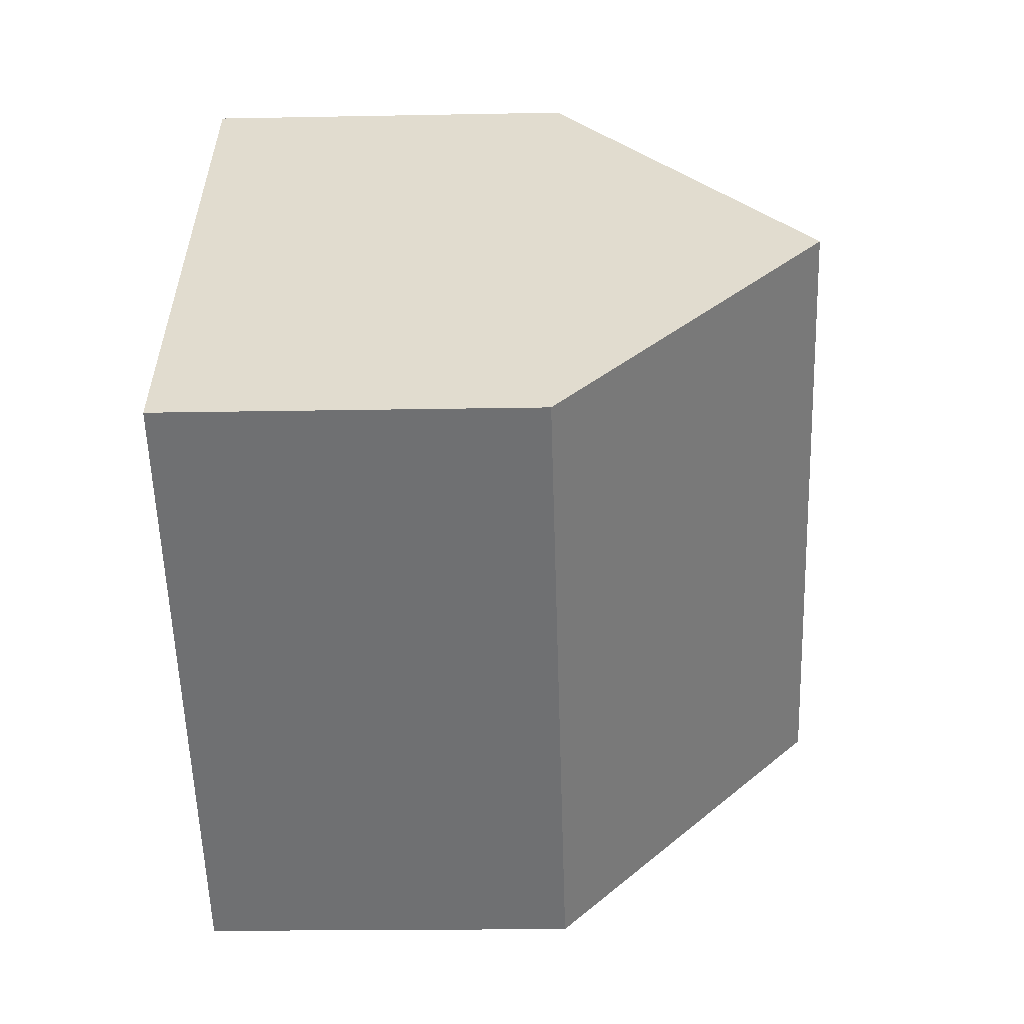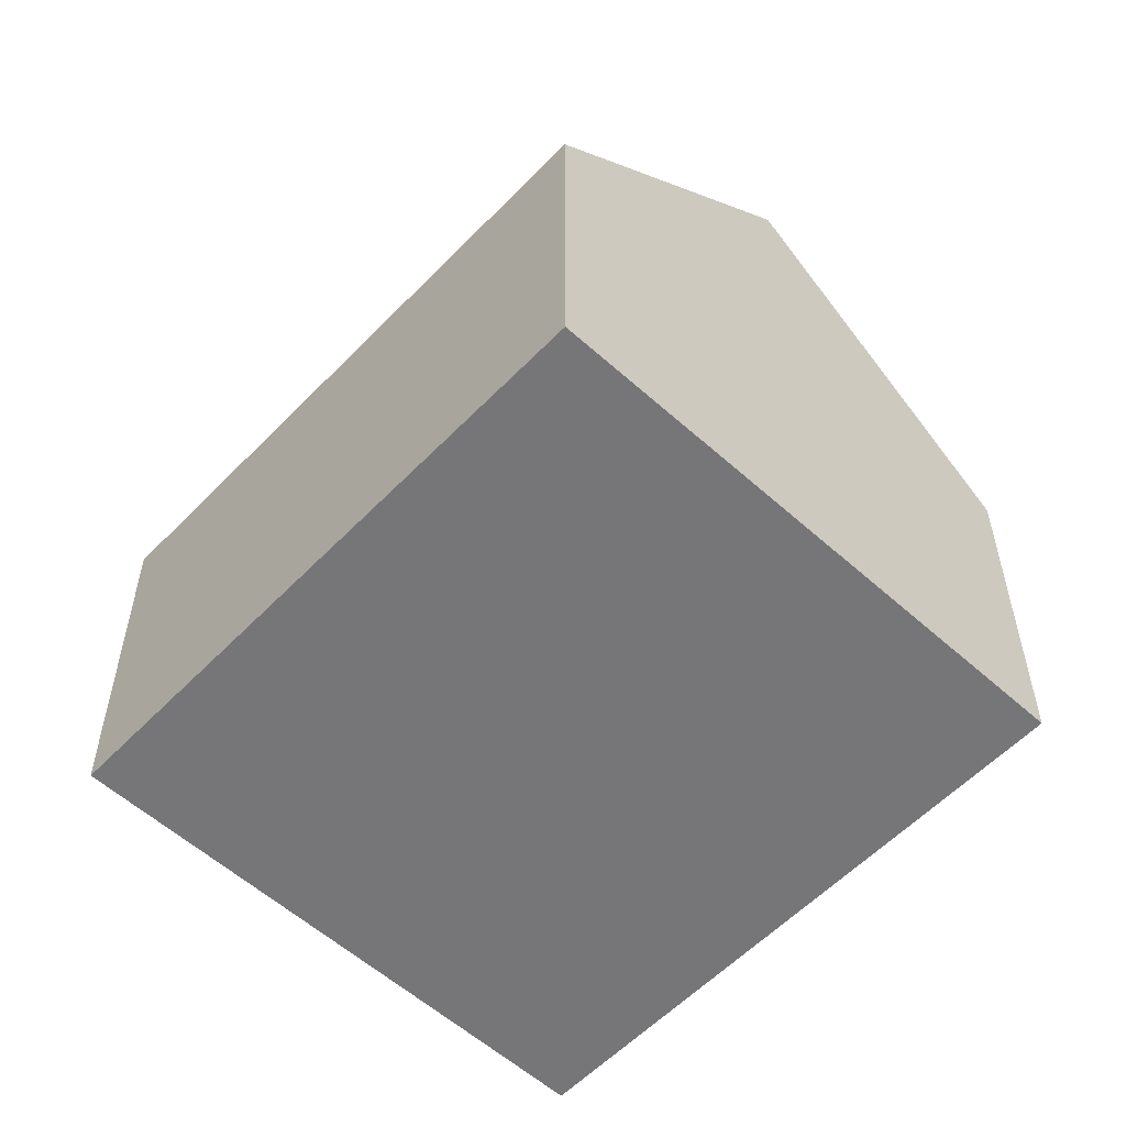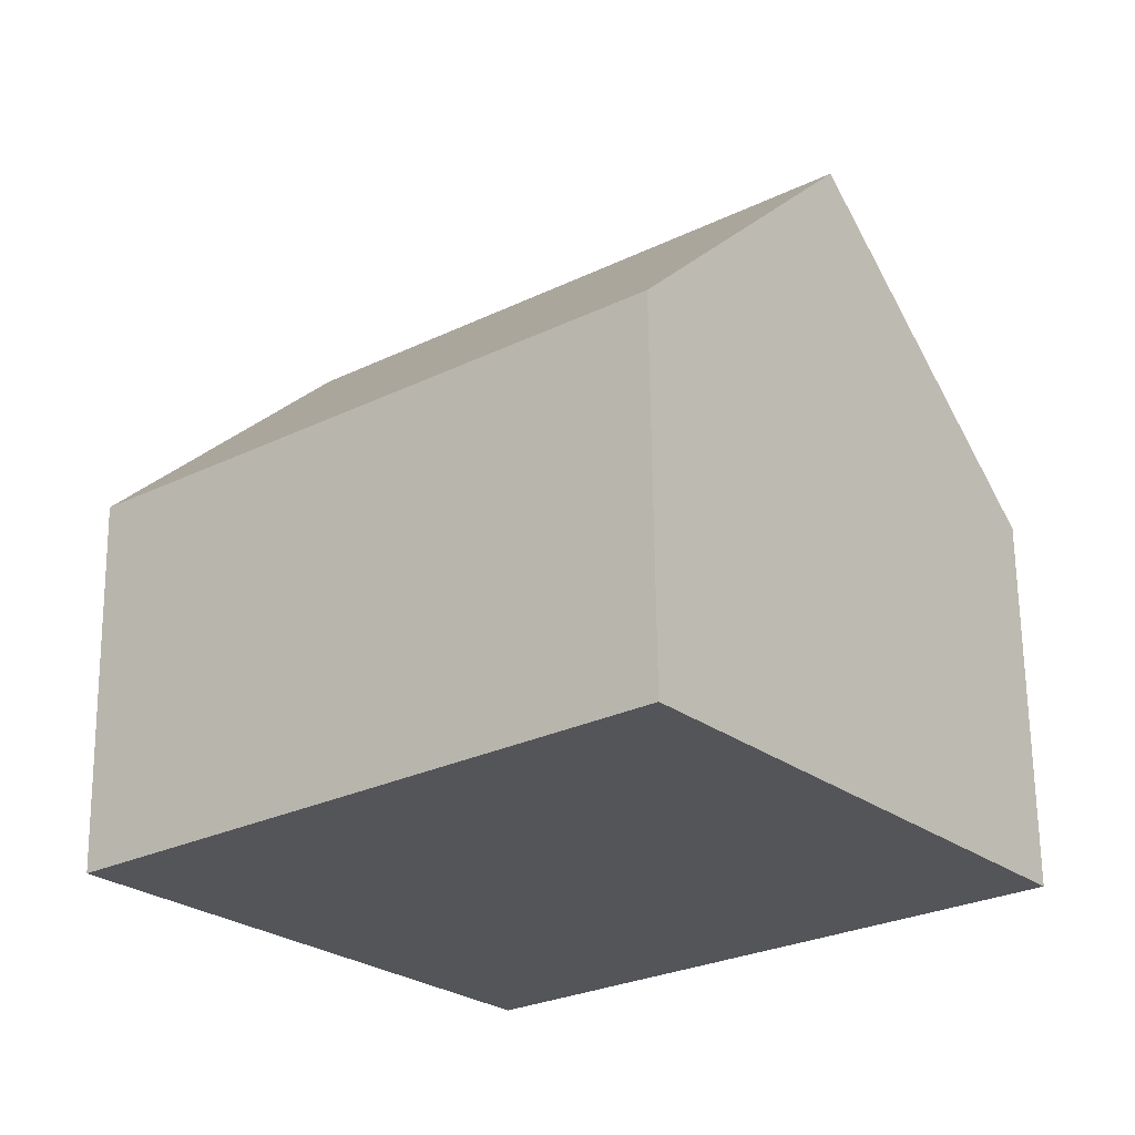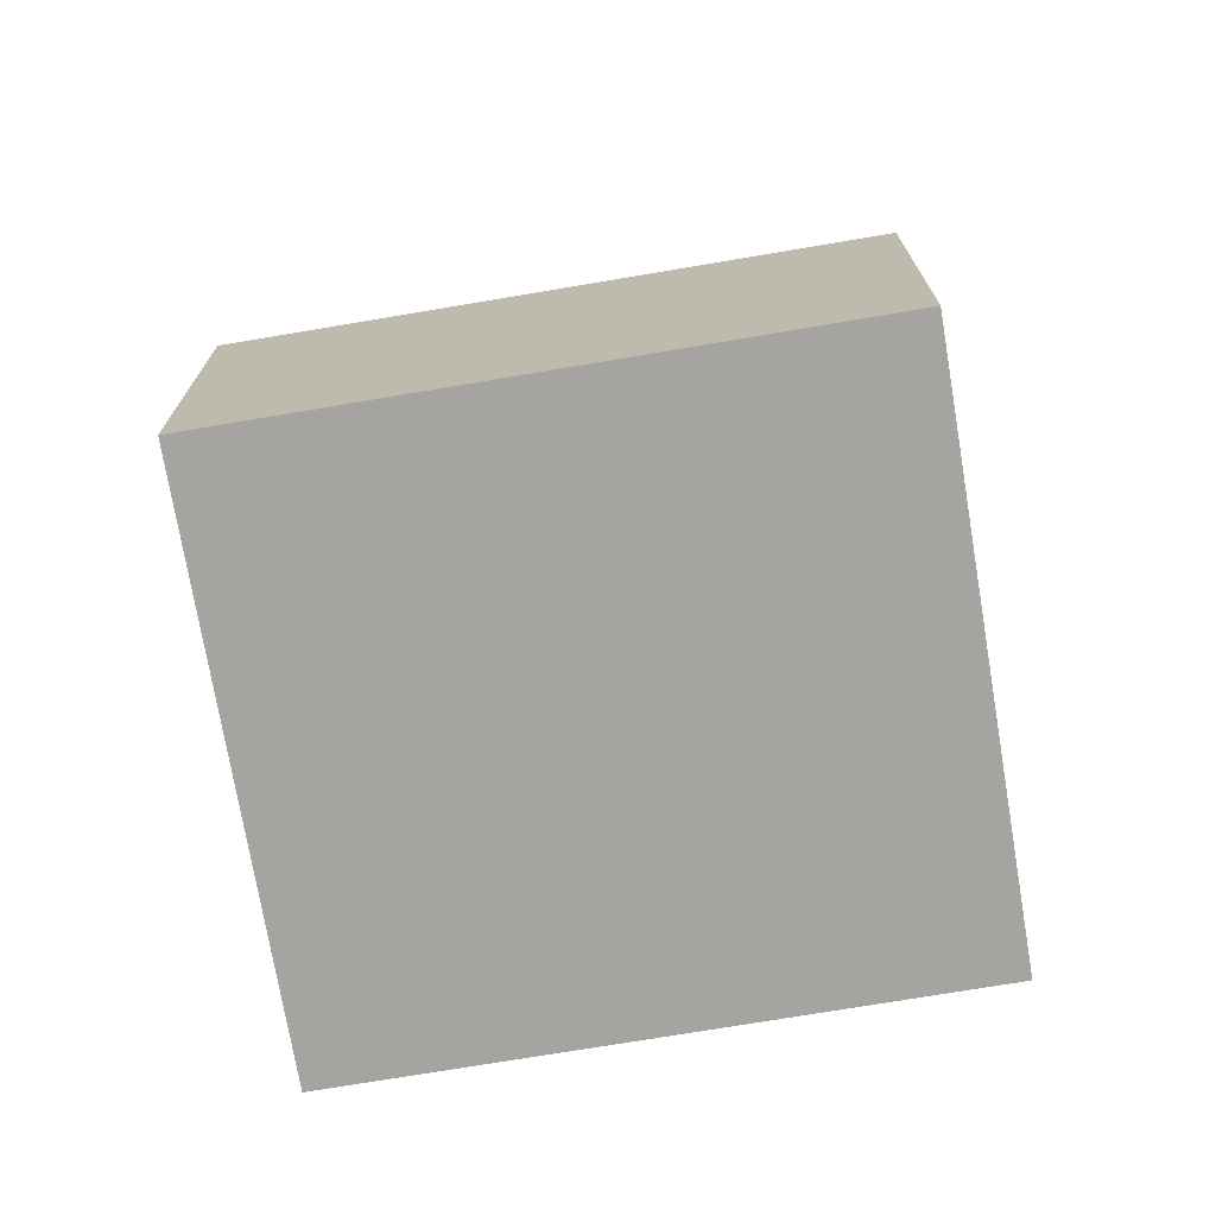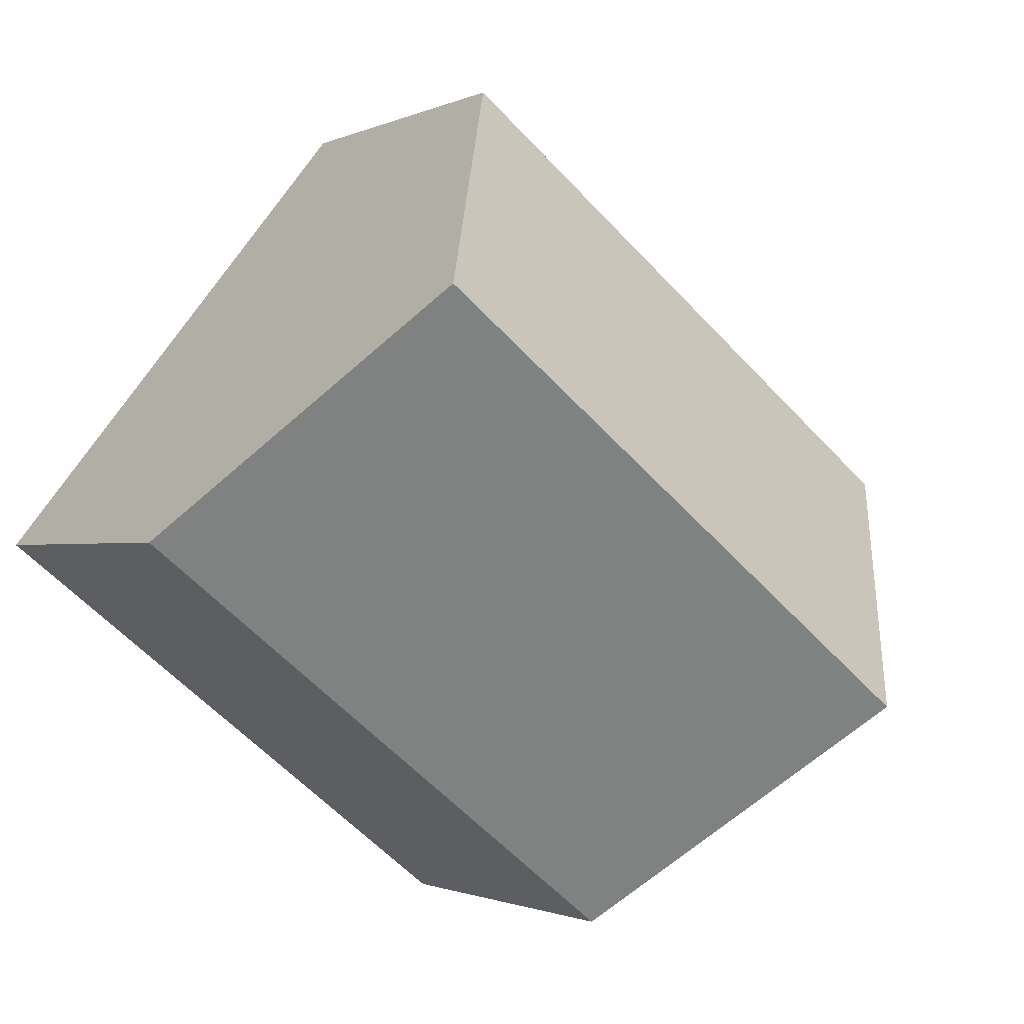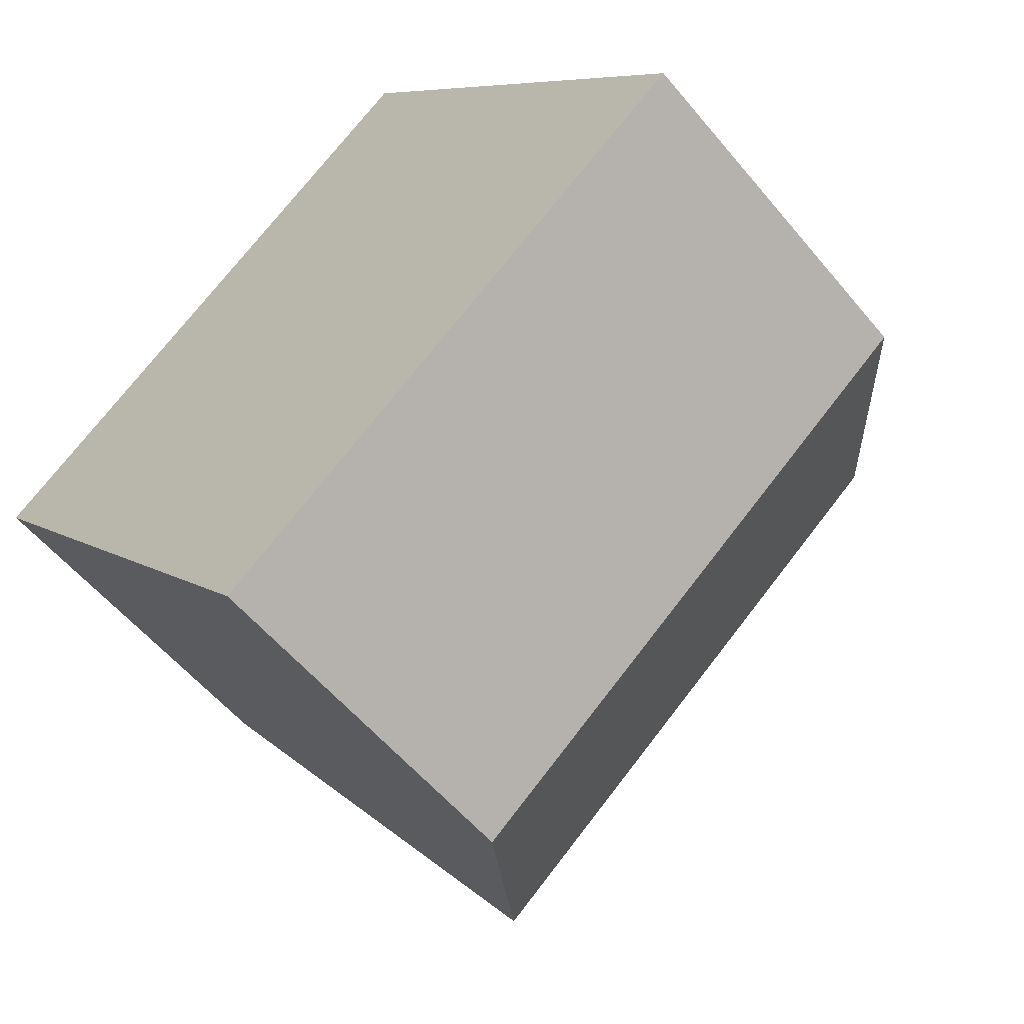
<metadata>
{"format":"obj","ext":"obj","renderer":"f3d","projection":"perspective","resolution":1024,"background":"white","views":[{"elev":-16.8,"azim":92.3,"up":"+Z"},{"elev":-56.9,"azim":8.5,"up":"+Y"},{"elev":65.3,"azim":-0.7,"up":"+Z"},{"elev":-73.3,"azim":151.2,"up":"+Y"},{"elev":-1.2,"azim":148.9,"up":"+Z"},{"elev":-56.1,"azim":39.0,"up":"+Z"}]}
</metadata>
<code>
v  7.844 7.766 -9.915
v  14.59 13.31 3.48
v  18.51 7.766 -1.477
v  3.922 13.31 -4.958
v  0 7.766 4.755e-16
v  10.67 7.766 8.438
v  0 0 0
v  10.67 -5.167e-16 8.438
v  14.59 -2.131e-16 3.48
v  18.51 9.044e-17 -1.477
v  7.844 6.071e-16 -9.915
v  3.922 3.036e-16 -4.958
g defaultobject
f 1 2 3
f 2 1 4
f 5 2 4
f 2 5 6
f 7 6 5
f 6 7 8
f 6 3 2
f 3 6 8
f 3 8 9
f 3 9 10
f 10 1 3
f 1 10 11
f 1 5 4
f 5 1 7
f 7 1 12
f 12 1 11
f 9 11 10
f 11 9 8
f 11 8 7
f 11 7 12

</code>
